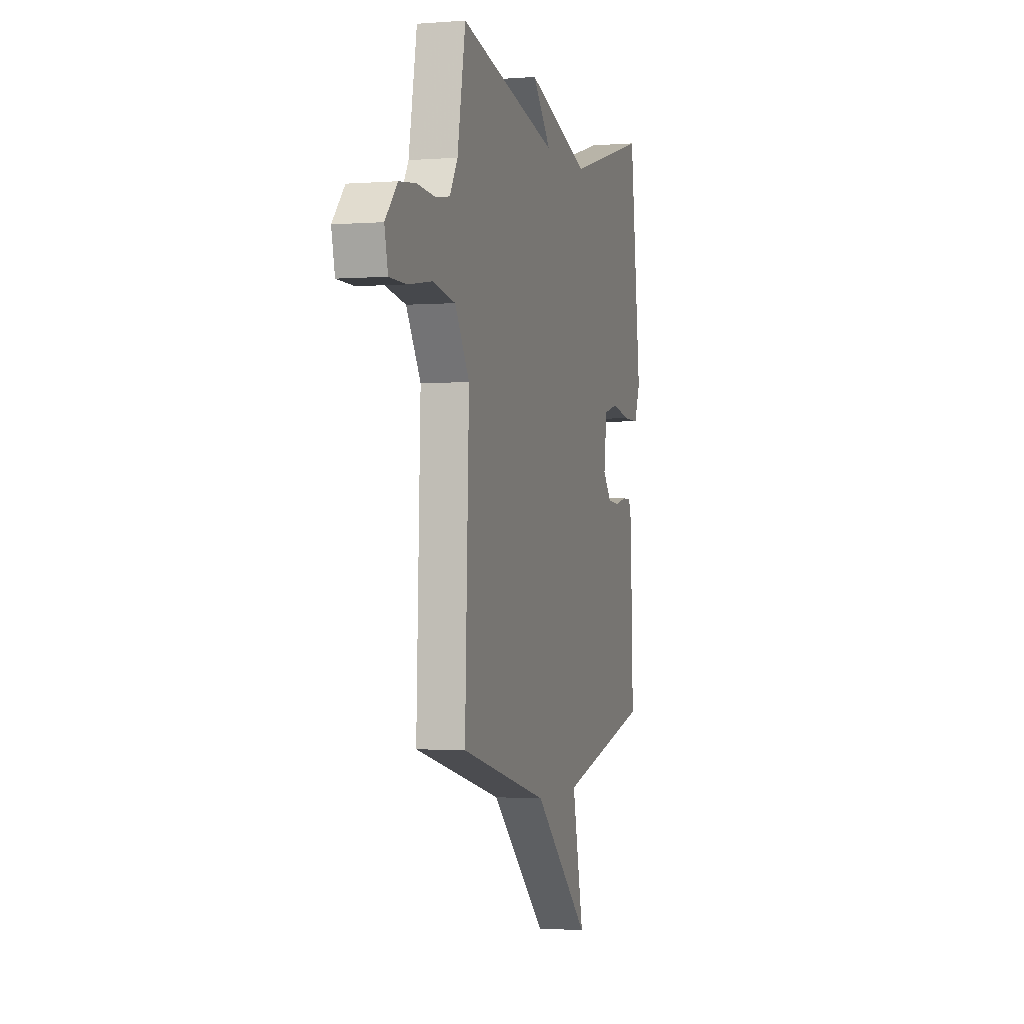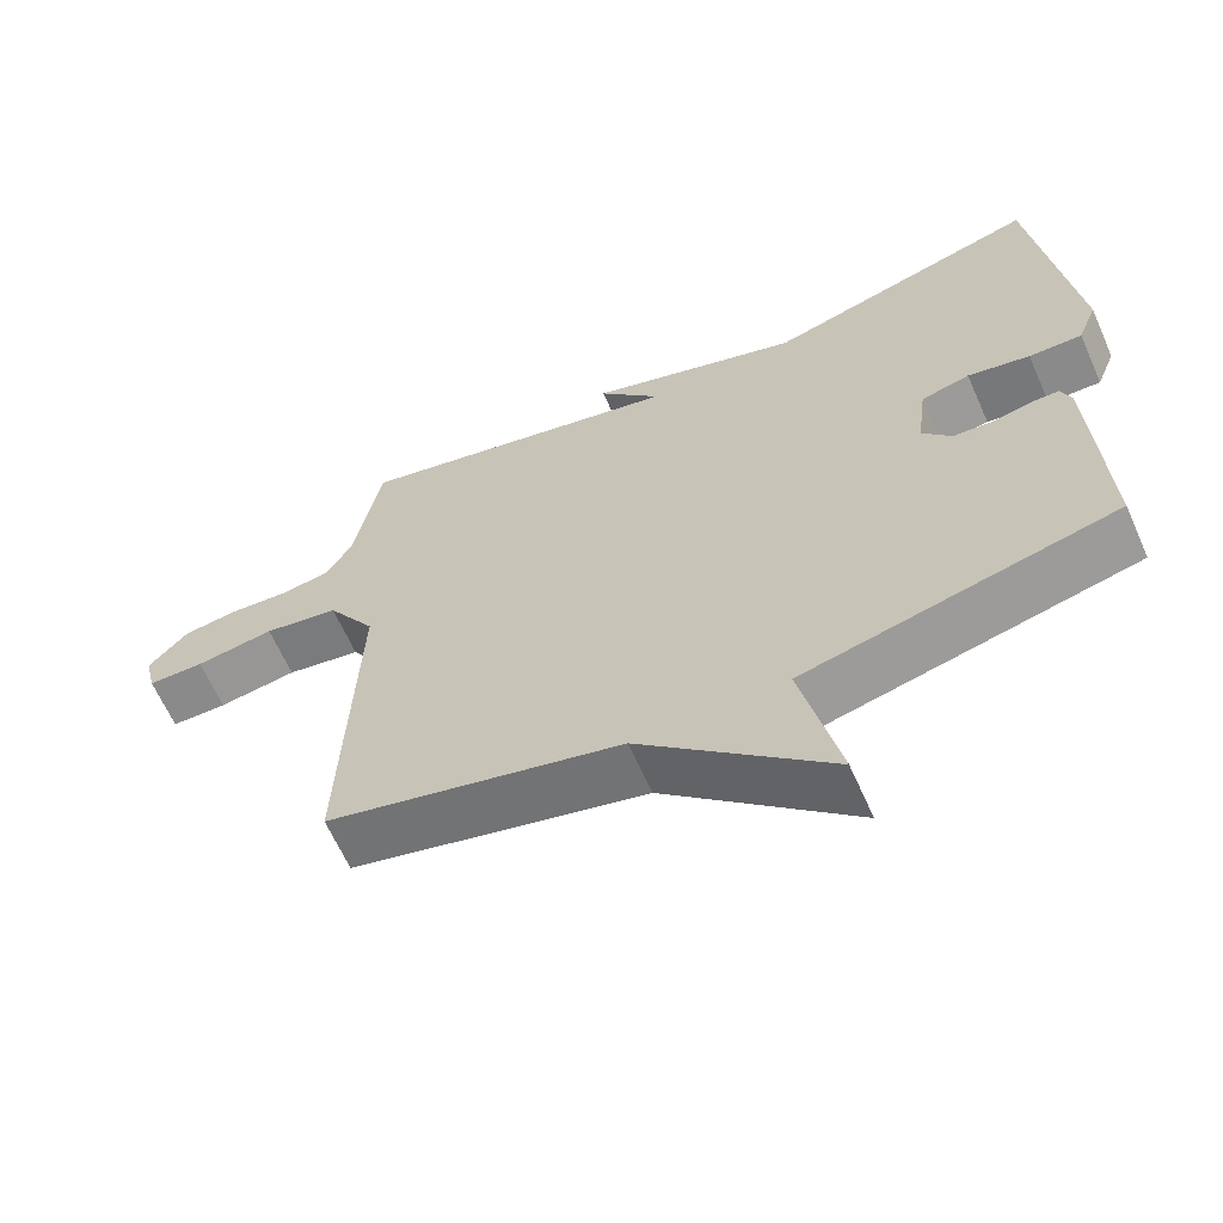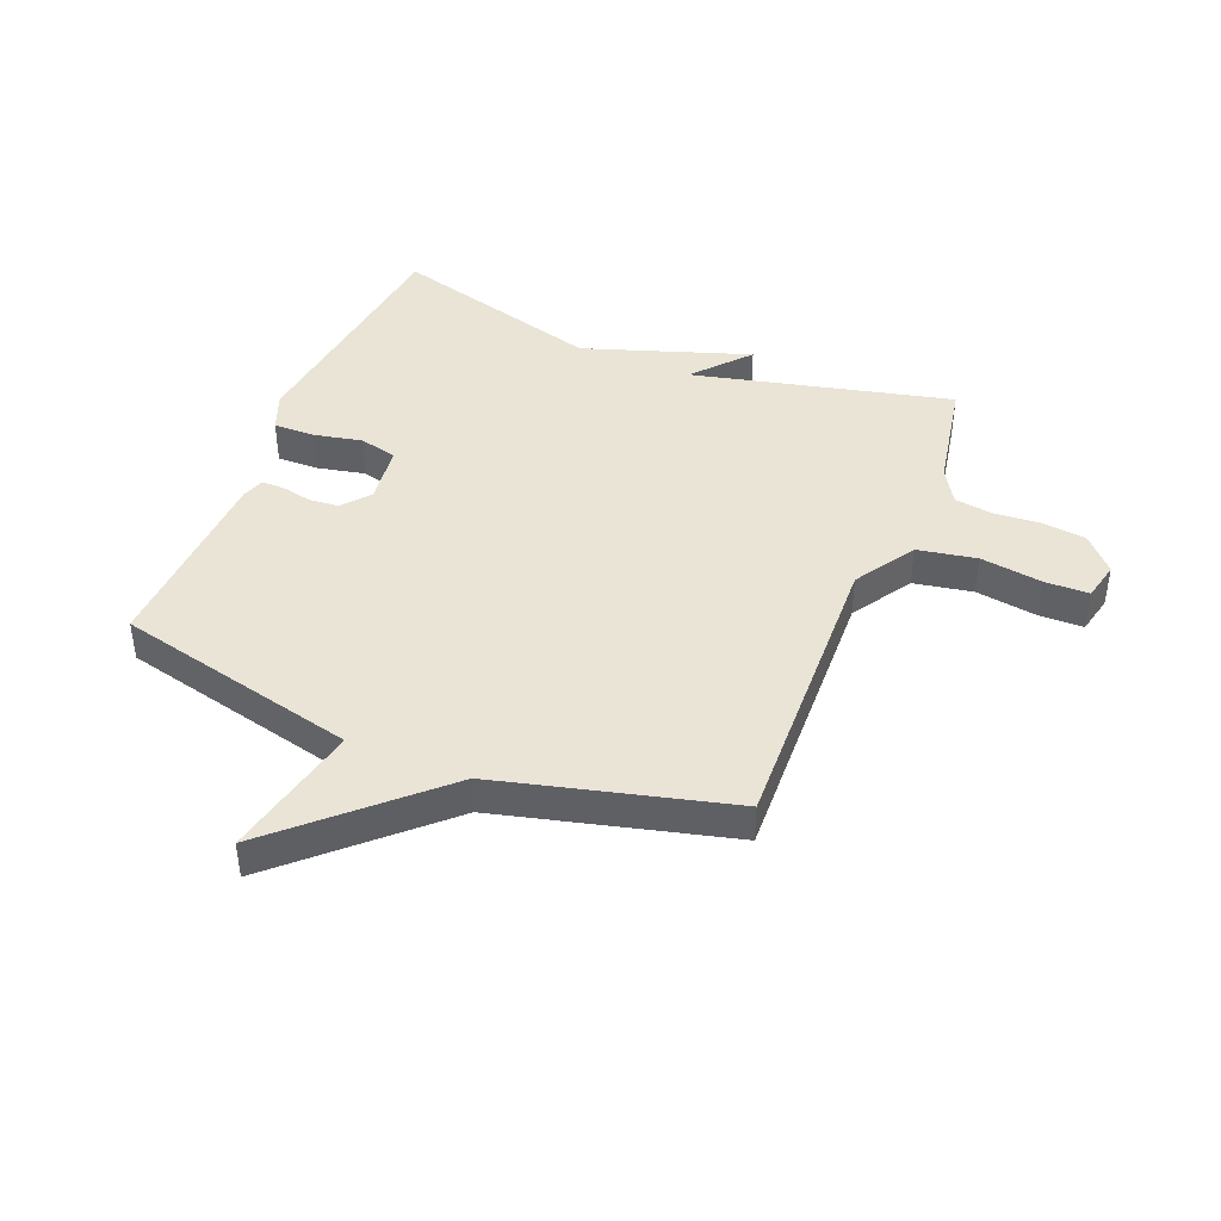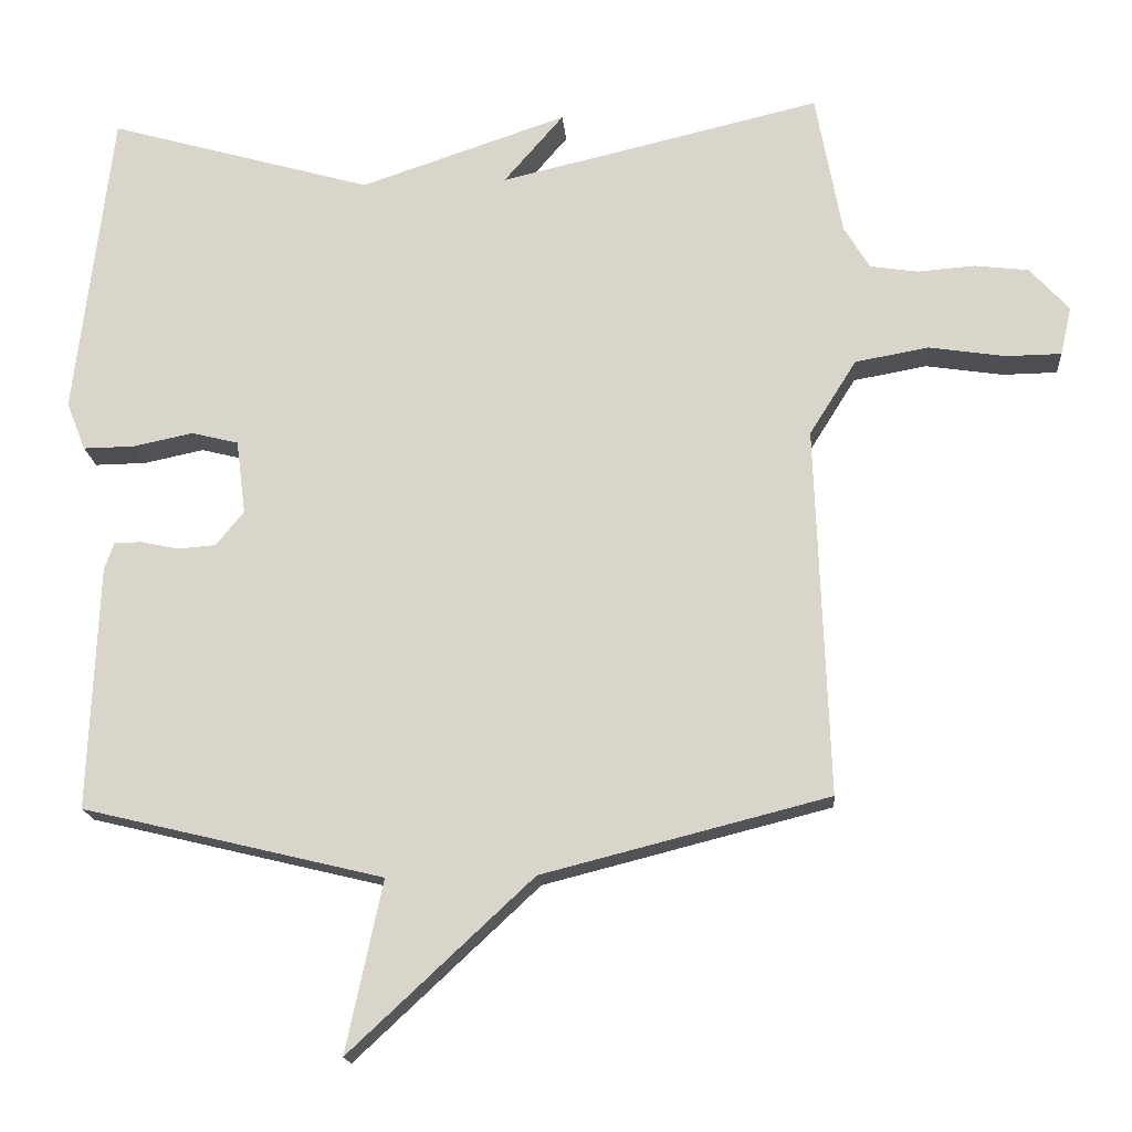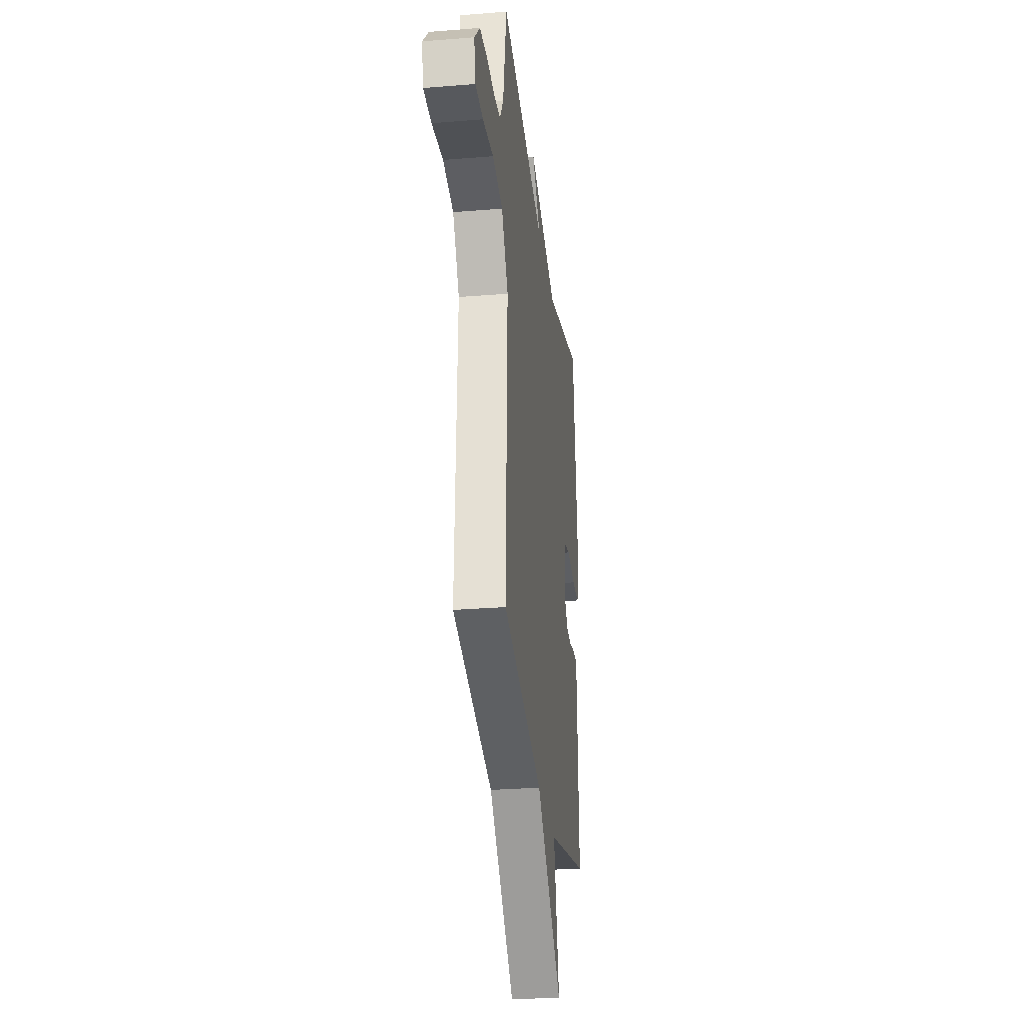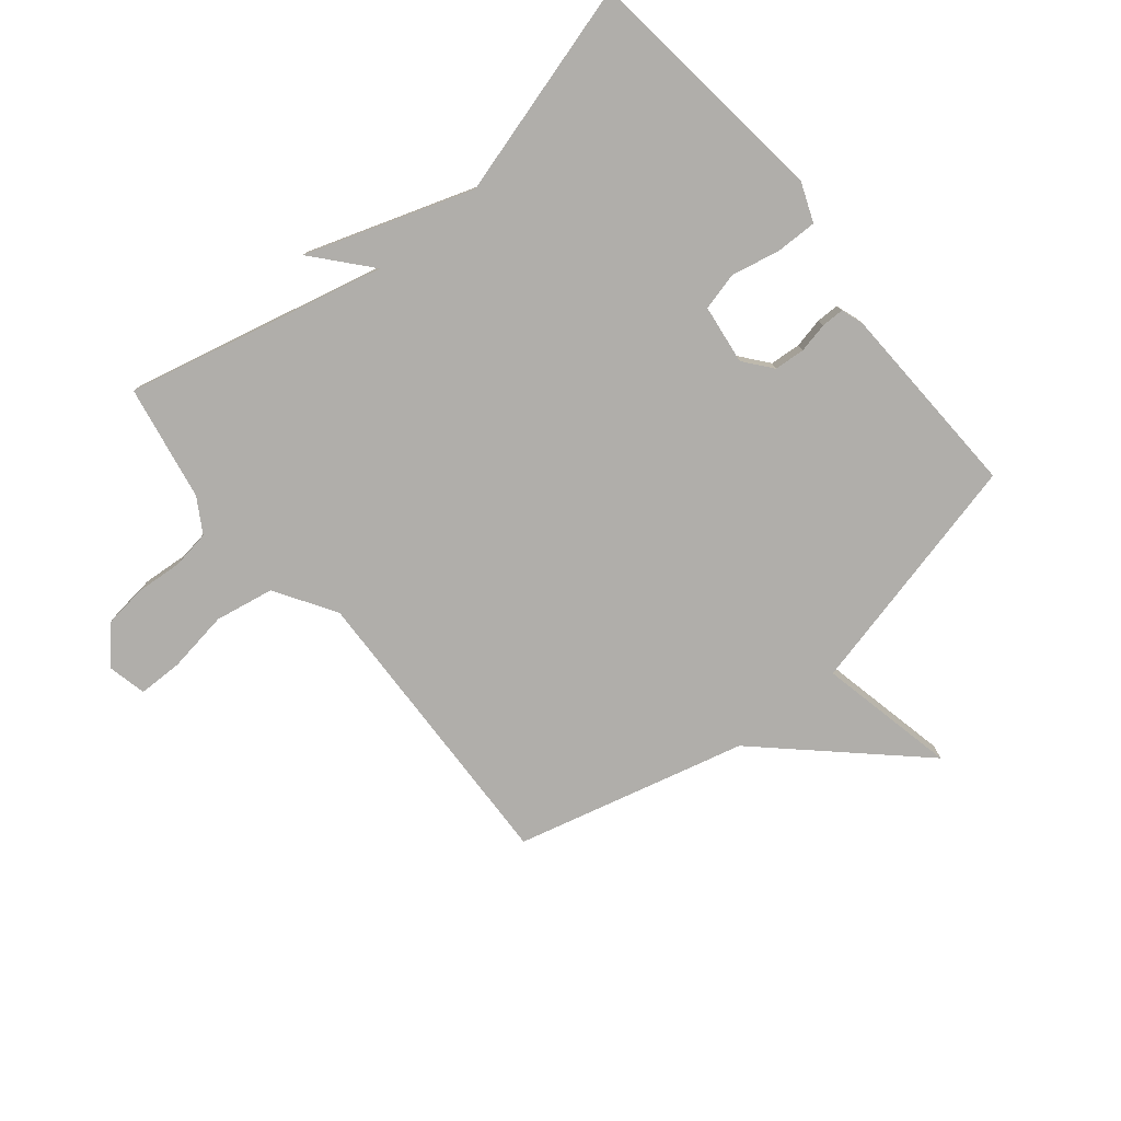
<metadata>
{"format":"obj","ext":"obj","renderer":"f3d","projection":"perspective","resolution":1024,"background":"white","views":[{"elev":-1.5,"azim":-74.0,"up":"+Z"},{"elev":-64.0,"azim":24.0,"up":"+Z"},{"elev":42.5,"azim":-158.0,"up":"+Y"},{"elev":-17.2,"azim":-175.4,"up":"+Z"},{"elev":-28.3,"azim":-83.0,"up":"+Z"},{"elev":-77.7,"azim":39.3,"up":"+Y"}]}
</metadata>
<code>
v -0.5 0.07 0.5
v -0.061 0.07 0.397
v -0.143 0.07 0.492
v 0.139 0.07 0.397
v 0.5 0.07 0.5
v 0.55 0.07 0.077
v 0.524 0.07 0.011
v 0.454 0.07 0.012
v 0.372 0.07 0.029
v 0.308 0.07 0.013
v 0.295 0.07 -0.088
v 0.333 0.07 -0.135
v 0.385 0.07 -0.139
v 0.436 0.07 -0.128
v 0.474 0.07 -0.128
v 0.487 0.07 -0.166
v 0.5 0.07 -0.5
v 0.09 0.07 -0.599
v 0.14 0.07 -0.832
v -0.11 0.07 -0.599
v -0.5 0.07 -0.5
v -0.482 0.07 0.004
v -0.546 0.07 0.106
v -0.646 0.07 0.124
v -0.751 0.07 0.108
v -0.826 0.07 0.109
v -0.841 0.07 0.175
v -0.788 0.07 0.234
v -0.714 0.07 0.243
v -0.636 0.07 0.237
v -0.571 0.07 0.247
v -0.536 0.07 0.305
v -0.5 0 0.5
v -0.061 0 0.397
v -0.143 0 0.492
v 0.139 0 0.397
v 0.5 0 0.5
v 0.55 0 0.077
v 0.524 0 0.011
v 0.454 0 0.012
v 0.372 0 0.029
v 0.308 0 0.013
v 0.295 0 -0.088
v 0.333 0 -0.135
v 0.385 0 -0.139
v 0.436 0 -0.128
v 0.474 0 -0.128
v 0.487 0 -0.166
v 0.5 0 -0.5
v 0.09 0 -0.599
v 0.14 0 -0.832
v -0.11 0 -0.599
v -0.5 0 -0.5
v -0.482 0 0.004
v -0.546 0 0.106
v -0.646 0 0.124
v -0.751 0 0.108
v -0.826 0 0.109
v -0.841 0 0.175
v -0.788 0 0.234
v -0.714 0 0.243
v -0.636 0 0.237
v -0.571 0 0.247
v -0.536 0 0.305
f 28 29 30
f 27 28 30
f 26 27 30
f 25 26 30
f 24 25 30
f 23 24 30 31
f 22 23 31 32
f 20 21 22
f 22 32 1
f 20 22 1
f 19 20 1
f 18 19 1
f 16 17 18
f 15 16 18
f 14 15 18
f 13 14 18
f 7 8 9
f 6 7 9
f 5 6 9
f 4 5 9
f 4 9 10
f 3 4 10
f 2 3 10
f 1 2 10 11
f 12 13 18
f 1 11 12 18
f 62 61 60
f 62 60 59
f 62 59 58
f 62 58 57
f 62 57 56
f 63 62 56 55
f 64 63 55 54
f 54 53 52
f 33 64 54
f 33 54 52
f 33 52 51
f 33 51 50
f 50 49 48
f 50 48 47
f 50 47 46
f 50 46 45
f 41 40 39
f 41 39 38
f 41 38 37
f 41 37 36
f 42 41 36
f 42 36 35
f 42 35 34
f 43 42 34 33
f 50 45 44
f 50 44 43 33
f 1 33 34 2
f 2 34 35 3
f 3 35 36 4
f 4 36 37 5
f 5 37 38 6
f 6 38 39 7
f 7 39 40 8
f 8 40 41 9
f 9 41 42 10
f 10 42 43 11
f 11 43 44 12
f 12 44 45 13
f 13 45 46 14
f 14 46 47 15
f 15 47 48 16
f 16 48 49 17
f 17 49 50 18
f 18 50 51 19
f 19 51 52 20
f 20 52 53 21
f 21 53 54 22
f 22 54 55 23
f 23 55 56 24
f 24 56 57 25
f 25 57 58 26
f 26 58 59 27
f 27 59 60 28
f 28 60 61 29
f 29 61 62 30
f 30 62 63 31
f 31 63 64 32
f 32 64 33 1

</code>
